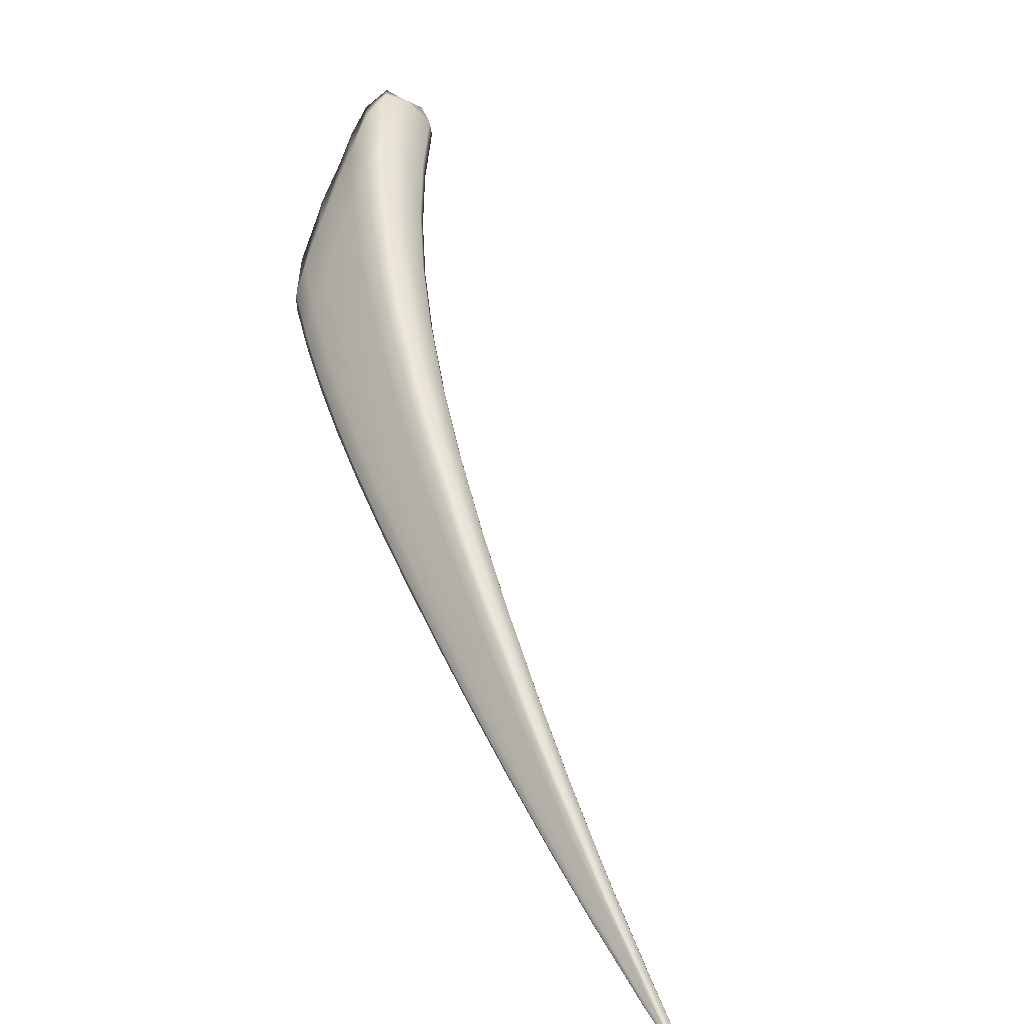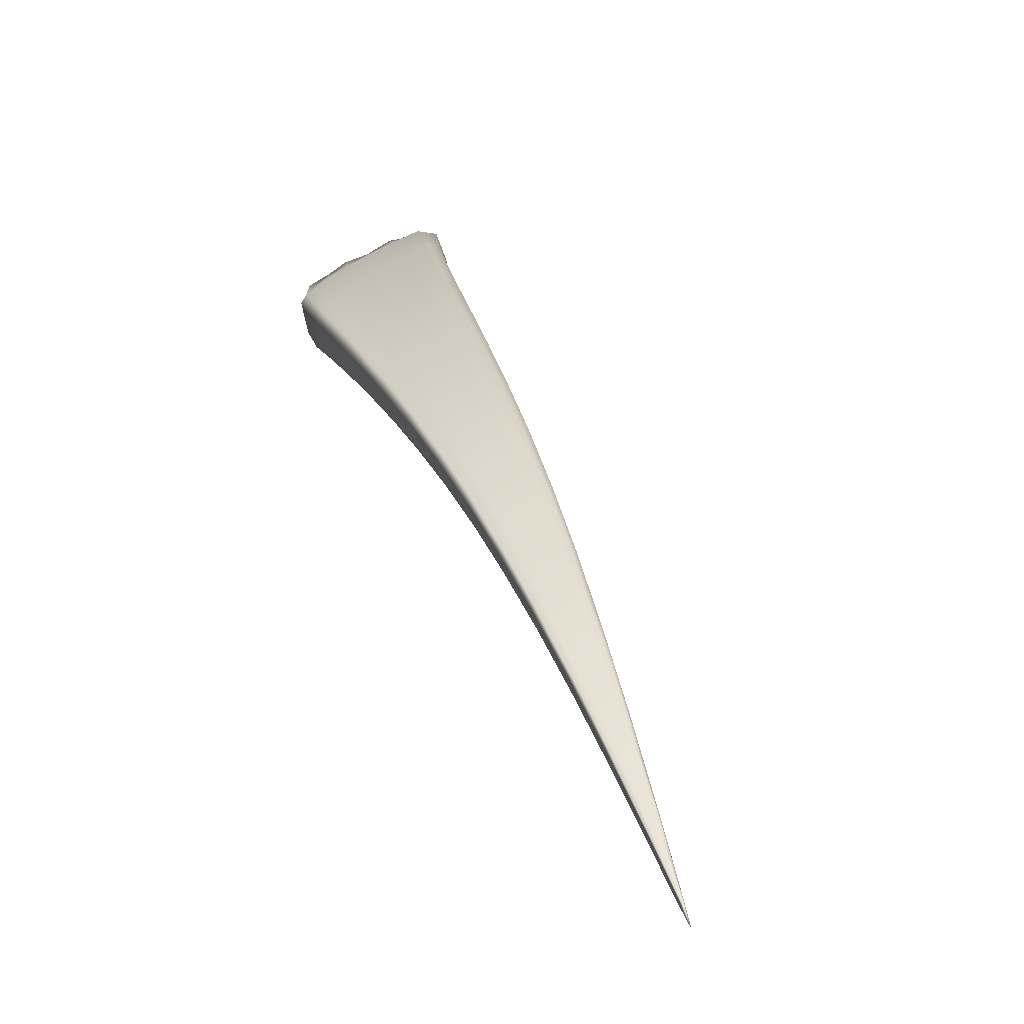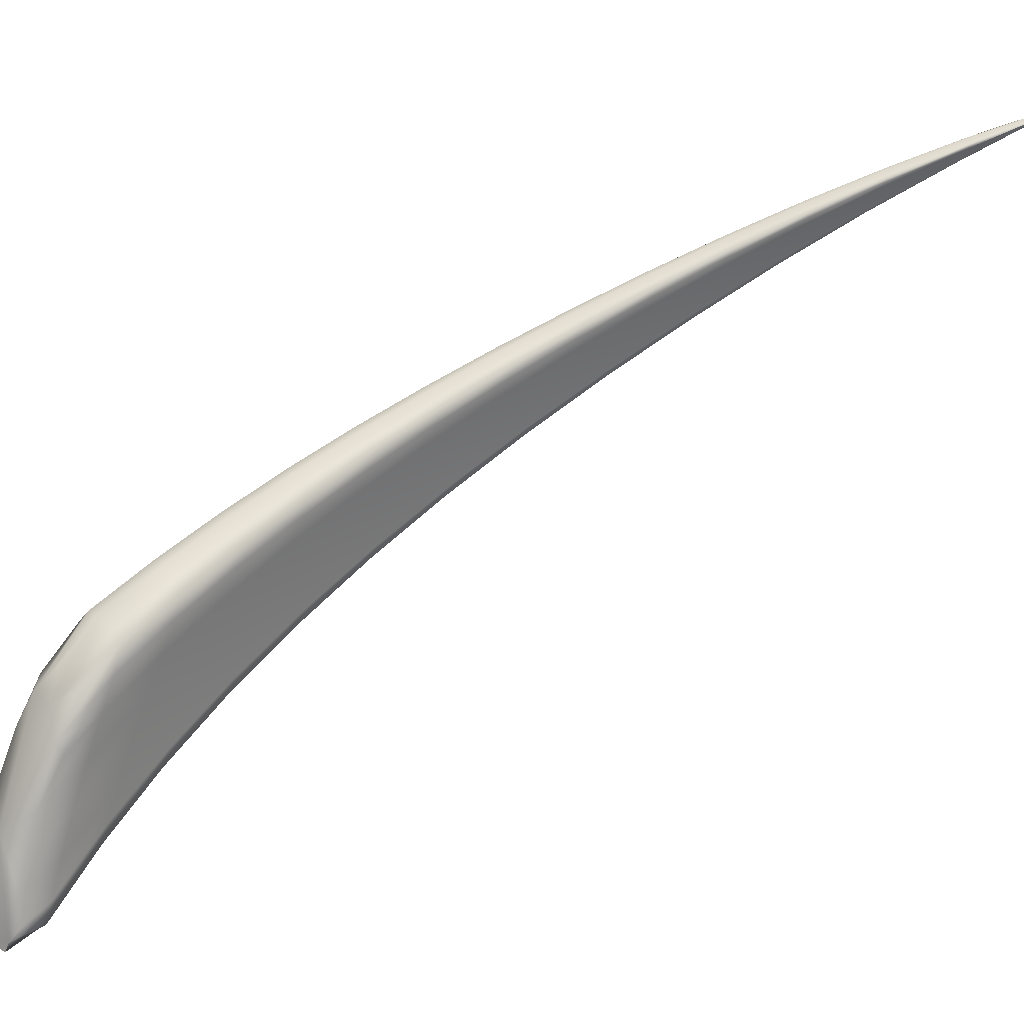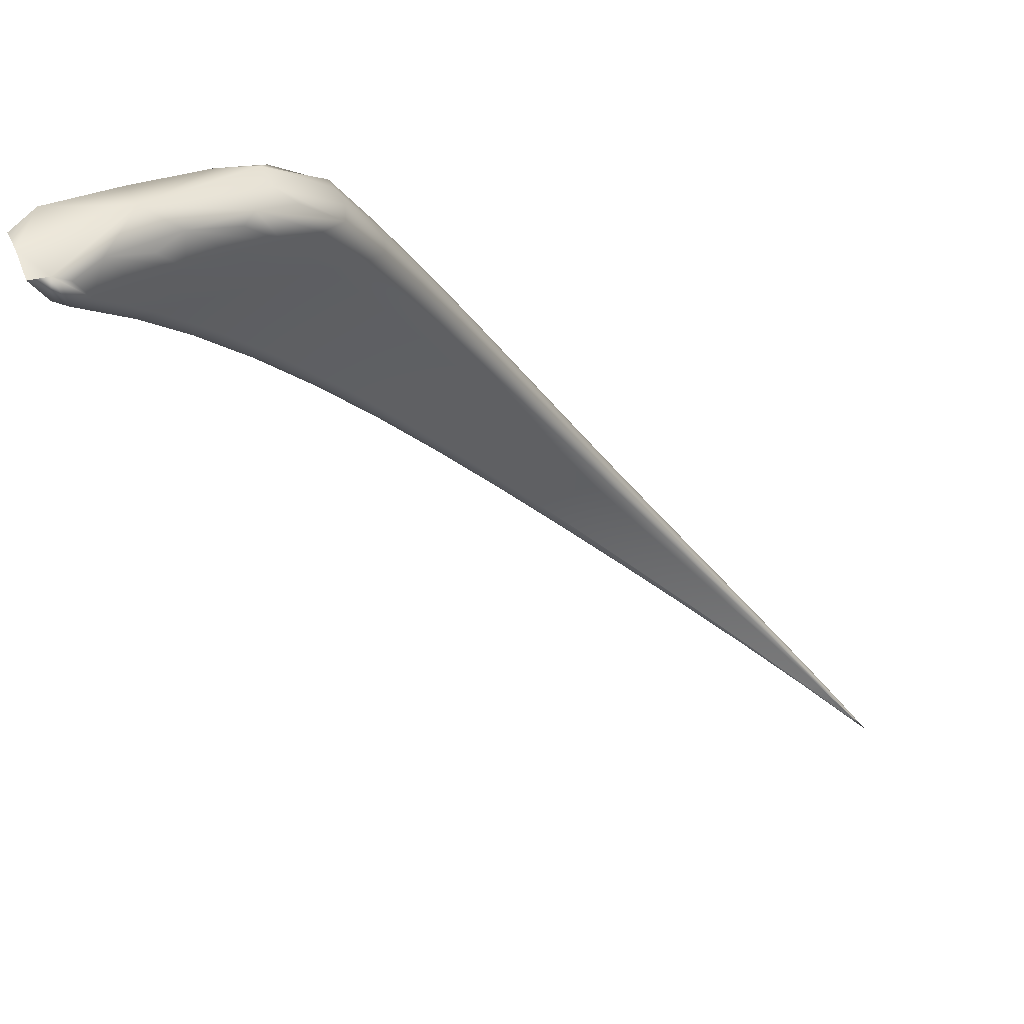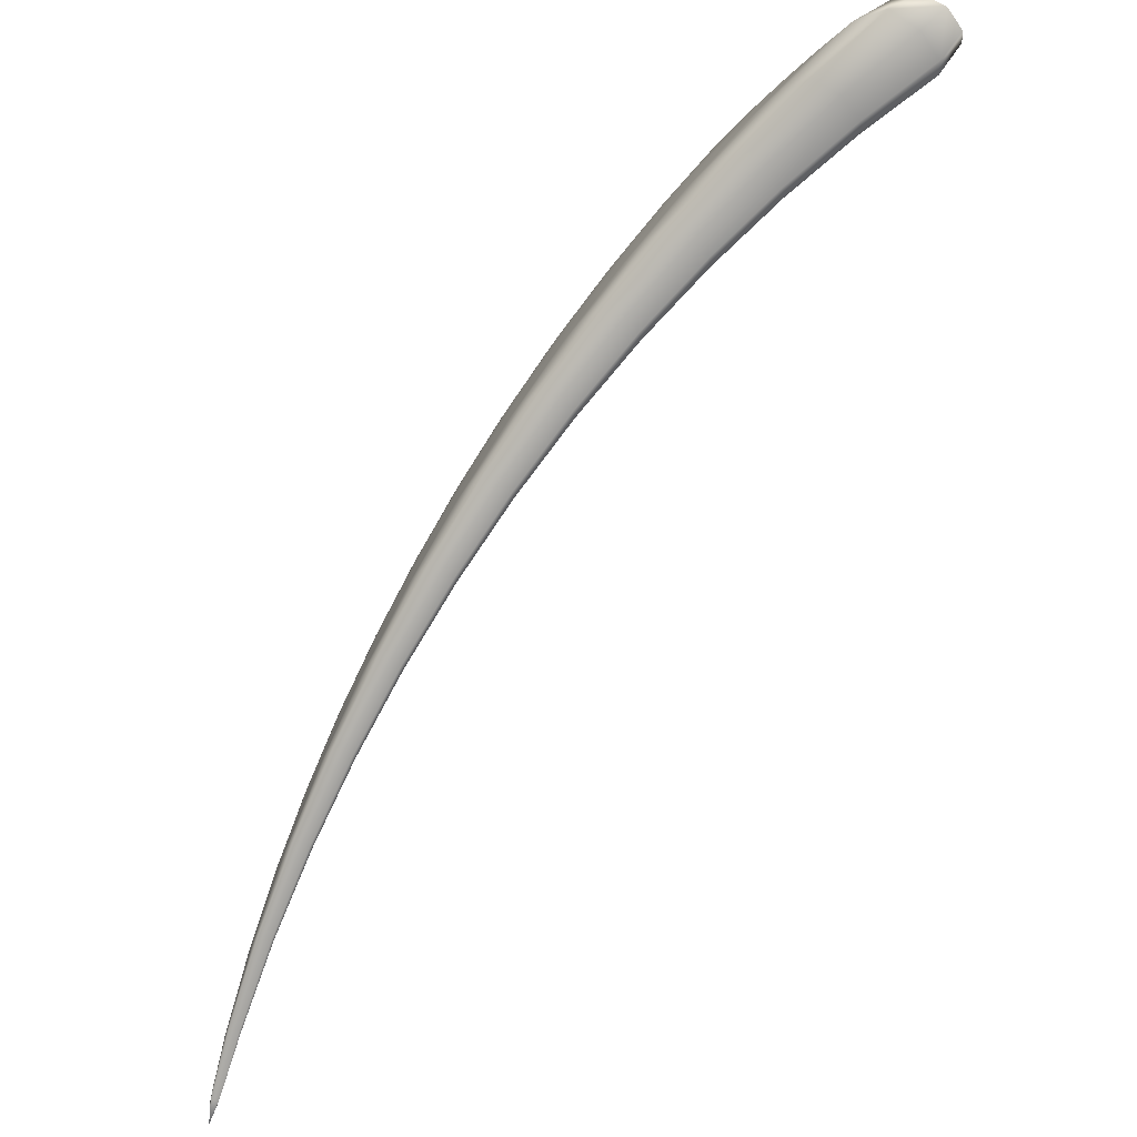
<metadata>
{"format":"obj","ext":"obj","renderer":"f3d","projection":"perspective","resolution":1024,"background":"white","views":[{"elev":12.3,"azim":25.5,"up":"+Y"},{"elev":62.2,"azim":26.8,"up":"+Z"},{"elev":-39.2,"azim":-31.7,"up":"+Z"},{"elev":-70.0,"azim":-94.3,"up":"+Z"},{"elev":52.3,"azim":88.3,"up":"+Y"}]}
</metadata>
<code>
v -0.7793 2.528 -0.3323
v -3.738 6.182 -3.432
v -3.792 5.185 -2.908
v -0.7753 2.479 -0.3505
v -2.247 4.358 -1.349
v -2.214 3.803 -1.209
v -2.206 4.251 -1.447
v -0.7747 2.515 -0.3669
v -1.206 3.075 -0.5537
v -1.194 3.037 -0.614
v -1.196 3.061 -0.6121
v -0.7757 2.521 -0.3607
v -2.21 4.32 -1.461
v -1.736 3.742 -0.9145
v -1.715 3.718 -1.001
v -1.712 3.671 -0.9963
v -2.208 4.091 -1.364
v -0.7747 2.501 -0.363
v -1.195 2.979 -0.5939
v -1.713 3.559 -0.9486
v -1.197 2.876 -0.5516
v -0.7746 2.487 -0.359
v -1.195 2.917 -0.5729
v -2.21 3.918 -1.279
v -1.715 3.44 -0.8992
v -1.718 3.361 -0.856
v -3.612 5.93 -3.555
v -3.16 5.442 -2.399
v -3.069 5.245 -2.525
v -3.073 5.355 -2.566
v -2.729 4.922 -1.847
v -2.671 4.864 -1.986
v -2.665 4.774 -1.96
v -3.616 6.083 -3.607
v -3.52 5.928 -2.991
v -3.395 5.802 -3.187
v -3.395 5.672 -3.13
v -3.121 4.547 -2.032
v -3.089 4.997 -2.35
v -2.672 4.568 -1.834
v -3.105 4.728 -2.17
v -2.677 4.346 -1.704
v -2.684 4.197 -1.602
v -3.678 5.668 -3.333
v -3.443 5.387 -2.904
v -3.738 5.371 -3.093
v -3.482 5.075 -2.671
v -3.515 4.865 -2.494
v -0.7798 2.489 -0.3158
v -2.252 3.86 -1.099
v -1.209 2.898 -0.4899
v -0.7783 2.484 -0.3273
v -1.205 2.884 -0.5065
v -2.24 3.821 -1.123
v -1.734 3.373 -0.7902
v -1.741 3.399 -0.7691
v -0.7801 2.502 -0.3175
v -2.255 4.025 -1.168
v -1.209 2.956 -0.5056
v -1.741 3.512 -0.808
v -0.7802 2.517 -0.3214
v -1.208 3.021 -0.526
v -2.255 4.208 -1.254
v -1.741 3.638 -0.8569
v -3.9 5.32 -2.77
v -3.202 4.649 -1.884
v -3.177 4.584 -1.909
v -2.724 4.223 -1.498
v -2.742 4.275 -1.473
v -3.868 5.212 -2.779
v -3.592 4.915 -2.355
v -3.623 4.995 -2.33
v -3.201 4.915 -2.031
v -2.745 4.49 -1.578
v -3.19 5.209 -2.211
v -2.743 4.729 -1.708
v -3.875 5.612 -2.95
v -3.61 5.311 -2.52
v -3.825 5.956 -3.189
v -3.578 5.658 -2.752
v -3.819 6.091 -3.343
v -3.668 6.163 -3.297
v -3.558 5.828 -2.871
v -3.746 5.876 -3.034
v -3.793 5.335 -3.067
v -3.694 5.016 -2.737
v -3.495 4.944 -2.577
v -3.649 5.239 -2.932
v -2.21 3.847 -1.245
v -1.969 3.588 -1.027
v -1.715 3.391 -0.8793
v -1.965 3.686 -1.083
v -2.205 4.292 -1.469
v -1.962 3.968 -1.214
v -1.711 3.699 -1.009
v -1.966 4.026 -1.222
v -1.194 3.051 -0.6191
v -0.9263 2.703 -0.4509
v -0.7211 2.451 -0.3376
v -0.9273 2.716 -0.4471
v -0.9337 2.726 -0.403
v -1.201 3.073 -0.5846
v -0.7232 2.456 -0.3209
v -1.995 4.057 -1.123
v -2.229 4.353 -1.412
v -1.725 3.74 -0.9618
v -1.474 3.414 -0.7244
v -1.458 3.396 -0.797
v -1.456 3.36 -0.7961
v -2.207 4.179 -1.41
v -1.964 3.832 -1.149
v -1.713 3.621 -0.9746
v -0.9265 2.673 -0.4418
v -0.7211 2.445 -0.3361
v -1.194 3.01 -0.6049
v -1.457 3.274 -0.7631
v -0.9275 2.622 -0.4203
v -0.721 2.43 -0.3318
v -0.9266 2.642 -0.4322
v -1.196 2.891 -0.5643
v -0.721 2.437 -0.3338
v -1.195 2.947 -0.583
v -2.209 4.002 -1.32
v -1.714 3.498 -0.9229
v -1.458 3.183 -0.7289
v -1.46 3.123 -0.6972
v -3.641 5.996 -3.615
v -3.524 5.871 -3.444
v -3.381 5.743 -3.189
v -3.52 6.011 -3.508
v -3.062 5.307 -2.57
v -2.875 5.016 -2.236
v -2.662 4.826 -1.992
v -2.881 5.115 -2.27
v -2.952 5.187 -2.117
v -3.115 5.421 -2.498
v -2.699 4.911 -1.928
v -2.493 4.646 -1.591
v -2.446 4.599 -1.716
v -2.441 4.52 -1.696
v -3.71 6.133 -3.547
v -3.453 5.891 -3.109
v -3.35 5.688 -2.691
v -3.245 5.583 -2.872
v -3.243 5.463 -2.823
v -2.907 4.376 -1.813
v -2.678 4.253 -1.652
v -2.896 4.542 -1.933
v -3.109 4.615 -2.098
v -3.079 5.134 -2.445
v -2.888 4.788 -2.086
v -2.669 4.682 -1.902
v -2.445 4.336 -1.593
v -3.098 4.858 -2.256
v -2.675 4.453 -1.766
v -2.447 4.138 -1.486
v -2.453 4.006 -1.401
v -3.686 5.832 -3.472
v -3.591 5.57 -3.193
v -3.418 5.544 -3.028
v -3.275 5.196 -2.623
v -3.748 5.569 -3.253
v -3.465 5.227 -2.782
v -3.301 4.905 -2.416
v -3.324 4.709 -2.259
v -1.74 3.701 -0.8819
v -2 3.929 -1.048
v -2.254 4.299 -1.298
v -2.248 3.832 -1.1
v -1.999 3.635 -0.9284
v -1.738 3.38 -0.7718
v -1.99 3.603 -0.9511
v -0.7246 2.435 -0.3013
v -0.9325 2.629 -0.3857
v -1.208 2.888 -0.4935
v -0.9347 2.637 -0.372
v -0.7226 2.431 -0.3181
v -1.201 2.877 -0.5291
v -2.227 3.803 -1.164
v -1.725 3.361 -0.8223
v -1.472 3.133 -0.6416
v -1.477 3.153 -0.6226
v -2.254 3.932 -1.127
v -2.001 3.774 -0.9815
v -1.741 3.448 -0.784
v -0.7251 2.44 -0.2985
v -1.209 2.923 -0.4954
v -0.9349 2.667 -0.3785
v -1.477 3.239 -0.649
v -0.7252 2.457 -0.3027
v -0.9349 2.699 -0.3877
v -1.208 3.054 -0.5364
v -0.7252 2.449 -0.3006
v -1.209 2.989 -0.5158
v -2.255 4.117 -1.211
v -1.741 3.575 -0.8323
v -1.477 3.335 -0.6827
v -3.912 5.342 -2.854
v -3.817 5.16 -2.566
v -3.614 4.938 -2.319
v -3.783 5.072 -2.589
v -2.976 4.466 -1.674
v -2.736 4.237 -1.47
v -2.955 4.408 -1.699
v -3.194 4.602 -1.877
v -3.148 4.551 -1.965
v -2.703 4.198 -1.547
v -2.485 4.028 -1.306
v -2.5 4.073 -1.281
v -3.855 5.281 -2.93
v -3.553 4.873 -2.417
v -3.39 4.752 -2.128
v -3.418 4.825 -2.103
v -2.741 4.847 -1.775
v -2.973 4.973 -1.954
v -3.181 5.353 -2.303
v -3.204 4.766 -1.943
v -2.978 4.707 -1.8
v -2.745 4.369 -1.515
v -2.504 4.263 -1.368
v -3.196 5.063 -2.12
v -2.745 4.61 -1.643
v -2.503 4.475 -1.474
v -3.909 5.507 -2.935
v -3.793 5.502 -2.777
v -3.621 5.134 -2.408
v -3.412 5.116 -2.271
v -3.869 5.803 -3.137
v -3.596 5.486 -2.635
v -3.392 5.436 -2.477
v -3.717 6.058 -3.166
v -3.668 5.099 -2.827
v -1.966 3.625 -1.056
v -1.962 4.003 -1.23
v -0.9263 2.71 -0.4532
v -0.9305 2.724 -0.4258
v -1.98 4.054 -1.178
v -1.466 3.412 -0.7635
v -1.456 3.381 -0.8046
v -1.963 3.907 -1.184
v -0.9264 2.69 -0.4468
v -1.456 3.321 -0.7811
v -0.9267 2.629 -0.4283
v -0.9265 2.657 -0.4368
v -1.965 3.756 -1.115
v -1.458 3.227 -0.7453
v -1.458 3.146 -0.715
v -3.505 5.946 -3.509
v -2.871 5.073 -2.275
v -2.915 5.172 -2.207
v -2.469 4.639 -1.663
v -2.439 4.566 -1.723
v -3.588 6.115 -3.425
v -3.295 5.66 -2.799
v -3.233 5.53 -2.875
v -2.899 4.439 -1.871
v -2.881 4.914 -2.168
v -2.443 4.437 -1.649
v -2.893 4.661 -2.006
v -2.447 4.234 -1.537
v -2.448 4.056 -1.443
v -3.556 5.737 -3.33
v -3.258 5.344 -2.732
v -3.623 5.4 -3.057
v -3.289 5.046 -2.515
v -3.309 4.783 -2.333
v -2 4.006 -1.082
v -1.996 3.611 -0.9303
v -0.934 2.631 -0.3756
v -0.9299 2.623 -0.4033
v -1.979 3.588 -0.9876
v -1.466 3.123 -0.6691
v -1.476 3.138 -0.6259
v -2 3.696 -0.9491
v -0.9349 2.65 -0.3739
v -1.478 3.19 -0.6325
v -0.9348 2.716 -0.3923
v -0.9349 2.683 -0.3831
v -2.001 3.852 -1.014
v -1.477 3.287 -0.6658
v -1.477 3.382 -0.6998
v -3.808 5.099 -2.553
v -2.969 4.424 -1.669
v -2.93 4.379 -1.751
v -2.468 4.006 -1.351
v -2.495 4.04 -1.28
v -3.738 5.025 -2.654
v -3.356 4.715 -2.187
v -3.409 4.773 -2.094
v -2.968 5.105 -2.033
v -2.979 4.572 -1.724
v -2.503 4.156 -1.315
v -2.976 4.841 -1.876
v -2.504 4.369 -1.421
v -2.502 4.579 -1.529
v -3.811 5.31 -2.652
v -3.418 4.953 -2.171
v -3.772 5.69 -2.904
v -3.403 5.277 -2.373
v -3.379 5.594 -2.583
v -3.835 5.74 -3.283
v -0.6528 2.367 -0.2893
f 81 231 82 2
f 82 231 83 35
f 83 231 84 80
f 84 231 81 79
f 85 232 86 3
f 86 232 87 48
f 87 232 88 47
f 88 232 85 46
f 89 233 90 6
f 90 233 91 26
f 91 233 92 25
f 92 233 89 24
f 93 234 94 7
f 94 234 95 16
f 95 234 96 15
f 96 234 93 13
f 97 235 98 10
f 98 235 99 8
f 99 235 100 12
f 100 235 97 11
f 101 236 102 9
f 102 236 100 11
f 100 236 103 12
f 103 236 101 1
f 104 237 105 5
f 105 237 96 13
f 96 237 106 15
f 106 237 104 14
f 107 238 106 14
f 106 238 108 15
f 108 238 102 11
f 102 238 107 9
f 109 239 97 10
f 97 239 108 11
f 108 239 95 15
f 95 239 109 16
f 110 240 111 17
f 111 240 112 20
f 112 240 94 16
f 94 240 110 7
f 113 241 114 18
f 114 241 98 8
f 98 241 115 10
f 115 241 113 19
f 116 242 115 19
f 115 242 109 10
f 109 242 112 16
f 112 242 116 20
f 117 243 118 4
f 118 243 119 22
f 119 243 120 23
f 120 243 117 21
f 121 244 113 18
f 113 244 122 19
f 122 244 119 23
f 119 244 121 22
f 123 245 92 24
f 92 245 124 25
f 124 245 111 20
f 111 245 123 17
f 125 246 122 23
f 122 246 116 19
f 116 246 124 20
f 124 246 125 25
f 126 247 120 21
f 120 247 125 23
f 125 247 91 25
f 91 247 126 26
f 127 248 128 27
f 128 248 129 37
f 129 248 130 36
f 130 248 127 34
f 131 249 132 29
f 132 249 133 33
f 133 249 134 32
f 134 249 131 30
f 135 250 136 28
f 136 250 134 30
f 134 250 137 32
f 137 250 135 31
f 138 251 137 31
f 137 251 139 32
f 139 251 105 13
f 105 251 138 5
f 140 252 93 7
f 93 252 139 13
f 139 252 133 32
f 133 252 140 33
f 82 253 141 2
f 141 253 130 34
f 130 253 142 36
f 142 253 82 35
f 143 254 142 35
f 142 254 144 36
f 144 254 136 30
f 136 254 143 28
f 145 255 131 29
f 131 255 144 30
f 144 255 129 36
f 129 255 145 37
f 146 256 147 43
f 147 256 148 42
f 148 256 149 41
f 149 256 146 38
f 132 257 150 29
f 150 257 151 39
f 151 257 152 40
f 152 257 132 33
f 110 258 140 7
f 140 258 152 33
f 152 258 153 40
f 153 258 110 17
f 151 259 154 39
f 154 259 148 41
f 148 259 155 42
f 155 259 151 40
f 123 260 153 17
f 153 260 155 40
f 155 260 156 42
f 156 260 123 24
f 157 261 89 6
f 89 261 156 24
f 156 261 147 42
f 147 261 157 43
f 158 262 159 44
f 159 262 160 45
f 160 262 128 37
f 128 262 158 27
f 161 263 150 39
f 150 263 145 29
f 145 263 160 37
f 160 263 161 45
f 162 264 88 46
f 88 264 163 47
f 163 264 159 45
f 159 264 162 44
f 164 265 154 41
f 154 265 161 39
f 161 265 163 45
f 163 265 164 47
f 165 266 149 38
f 149 266 164 41
f 164 266 87 47
f 87 266 165 48
f 104 267 166 14
f 166 267 167 64
f 167 267 168 63
f 168 267 104 5
f 169 268 170 50
f 170 268 171 56
f 171 268 172 55
f 172 268 169 54
f 173 269 174 52
f 174 269 175 53
f 175 269 176 51
f 176 269 173 49
f 177 270 117 4
f 117 270 178 21
f 178 270 174 53
f 174 270 177 52
f 90 271 179 6
f 179 271 172 54
f 172 271 180 55
f 180 271 90 26
f 126 272 180 26
f 180 272 181 55
f 181 272 178 53
f 178 272 126 21
f 182 273 175 51
f 175 273 181 53
f 181 273 171 55
f 171 273 182 56
f 170 274 183 50
f 183 274 184 58
f 184 274 185 60
f 185 274 170 56
f 186 275 176 49
f 176 275 187 51
f 187 275 188 59
f 188 275 186 57
f 182 276 185 56
f 185 276 189 60
f 189 276 187 59
f 187 276 182 51
f 101 277 190 1
f 190 277 191 61
f 191 277 192 62
f 192 277 101 9
f 193 278 188 57
f 188 278 194 59
f 194 278 191 62
f 191 278 193 61
f 184 279 195 58
f 195 279 167 63
f 167 279 196 64
f 196 279 184 60
f 194 280 189 59
f 189 280 196 60
f 196 280 197 64
f 197 280 194 62
f 107 281 192 9
f 192 281 197 62
f 197 281 166 64
f 166 281 107 14
f 198 282 199 65
f 199 282 200 72
f 200 282 201 71
f 201 282 198 70
f 202 283 203 69
f 203 283 204 68
f 204 283 205 67
f 205 283 202 66
f 146 284 206 38
f 206 284 204 67
f 204 284 207 68
f 207 284 146 43
f 179 285 157 6
f 157 285 207 43
f 207 285 208 68
f 208 285 179 54
f 209 286 169 50
f 169 286 208 54
f 208 286 203 68
f 203 286 209 69
f 210 287 201 70
f 201 287 211 71
f 211 287 86 48
f 86 287 210 3
f 212 288 206 67
f 206 288 165 38
f 165 288 211 48
f 211 288 212 71
f 213 289 205 66
f 205 289 212 67
f 212 289 200 71
f 200 289 213 72
f 135 290 214 31
f 214 290 215 76
f 215 290 216 75
f 216 290 135 28
f 202 291 217 66
f 217 291 218 73
f 218 291 219 74
f 219 291 202 69
f 183 292 209 50
f 209 292 219 69
f 219 292 220 74
f 220 292 183 58
f 218 293 221 73
f 221 293 215 75
f 215 293 222 76
f 222 293 218 74
f 195 294 220 58
f 220 294 222 74
f 222 294 223 76
f 223 294 195 63
f 138 295 168 5
f 168 295 223 63
f 223 295 214 76
f 214 295 138 31
f 224 296 225 77
f 225 296 226 78
f 226 296 199 72
f 199 296 224 65
f 227 297 217 73
f 217 297 213 66
f 213 297 226 72
f 226 297 227 78
f 228 298 84 79
f 84 298 229 80
f 229 298 225 78
f 225 298 228 77
f 230 299 221 75
f 221 299 227 73
f 227 299 229 78
f 229 299 230 80
f 143 300 216 28
f 216 300 230 75
f 230 300 83 80
f 83 300 143 35
f 81 301 228 79
f 228 301 224 77
f 224 301 198 65
f 198 301 210 70
f 210 301 85 3
f 85 301 162 46
f 162 301 158 44
f 158 301 127 27
f 127 301 141 34
f 141 301 81 2
f 99 302 114 8
f 114 302 121 18
f 121 302 118 22
f 118 302 177 4
f 177 302 173 52
f 173 302 186 49
f 186 302 193 57
f 193 302 190 61
f 190 302 103 1
f 103 302 99 12

</code>
